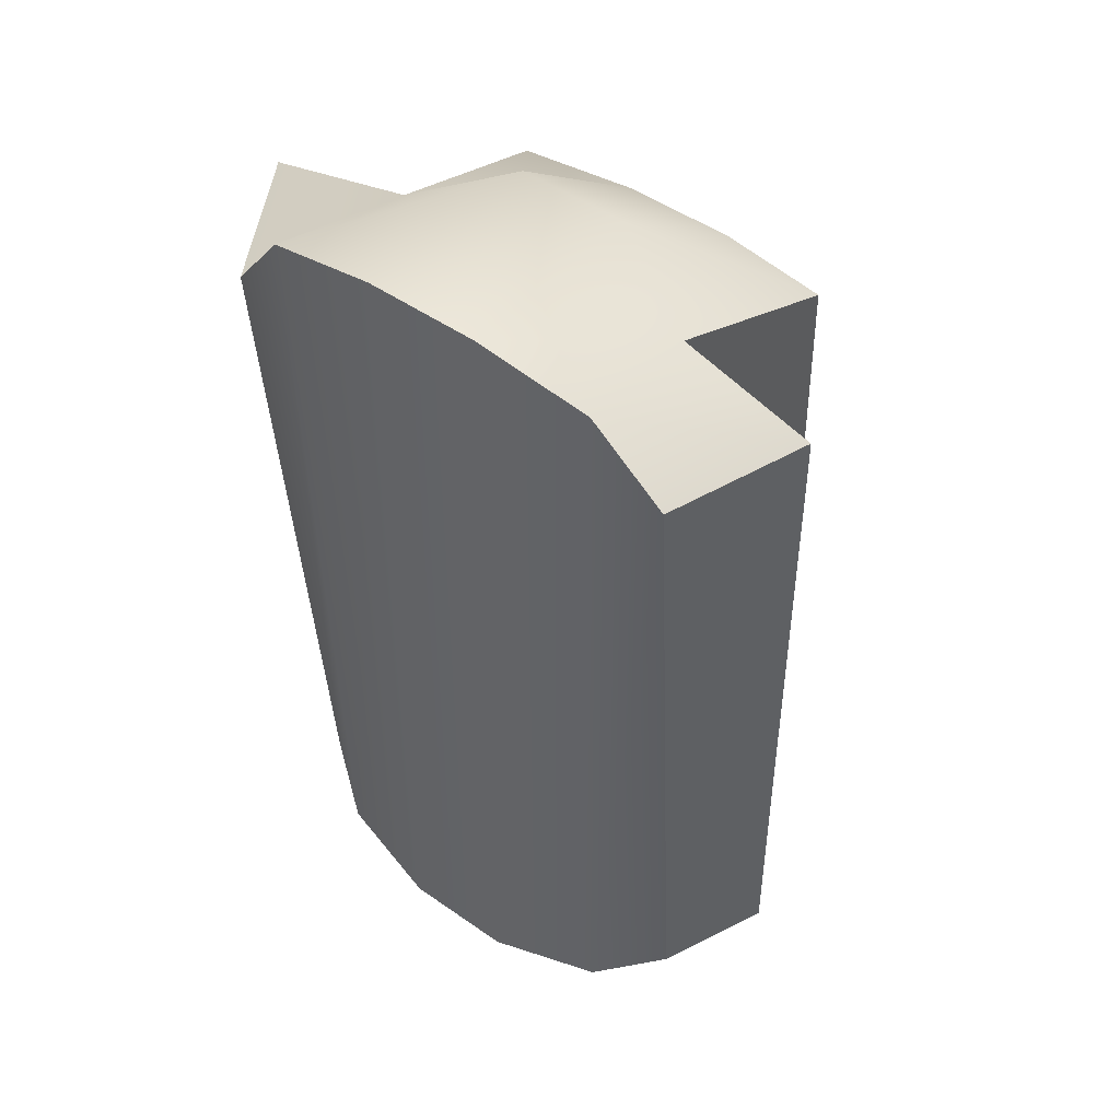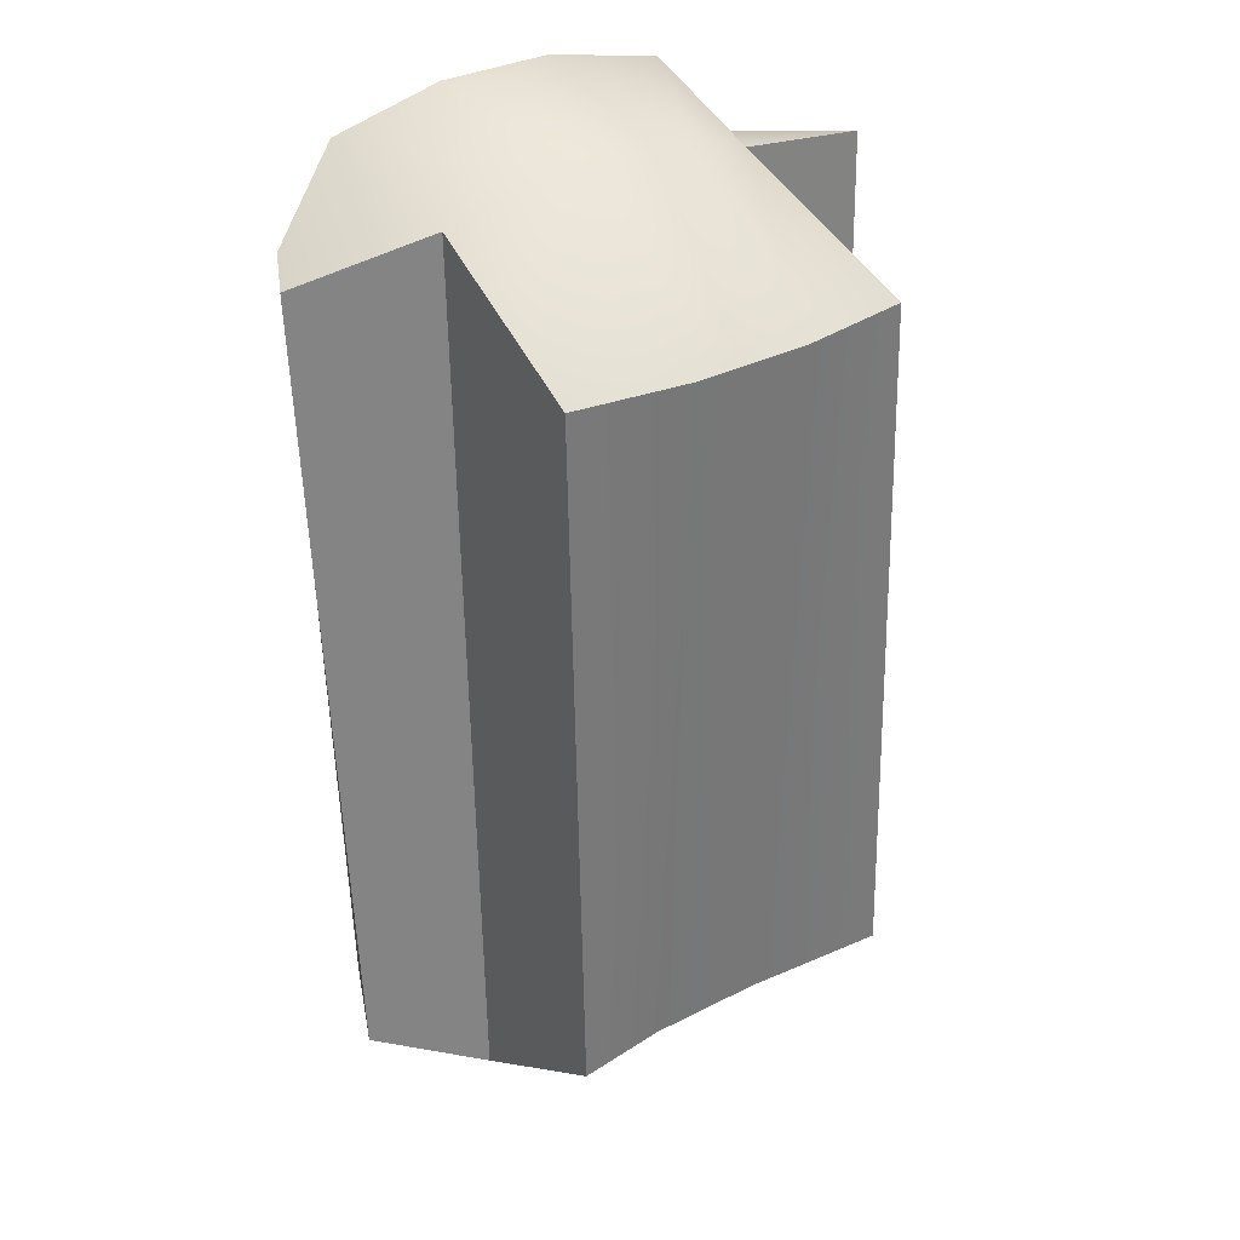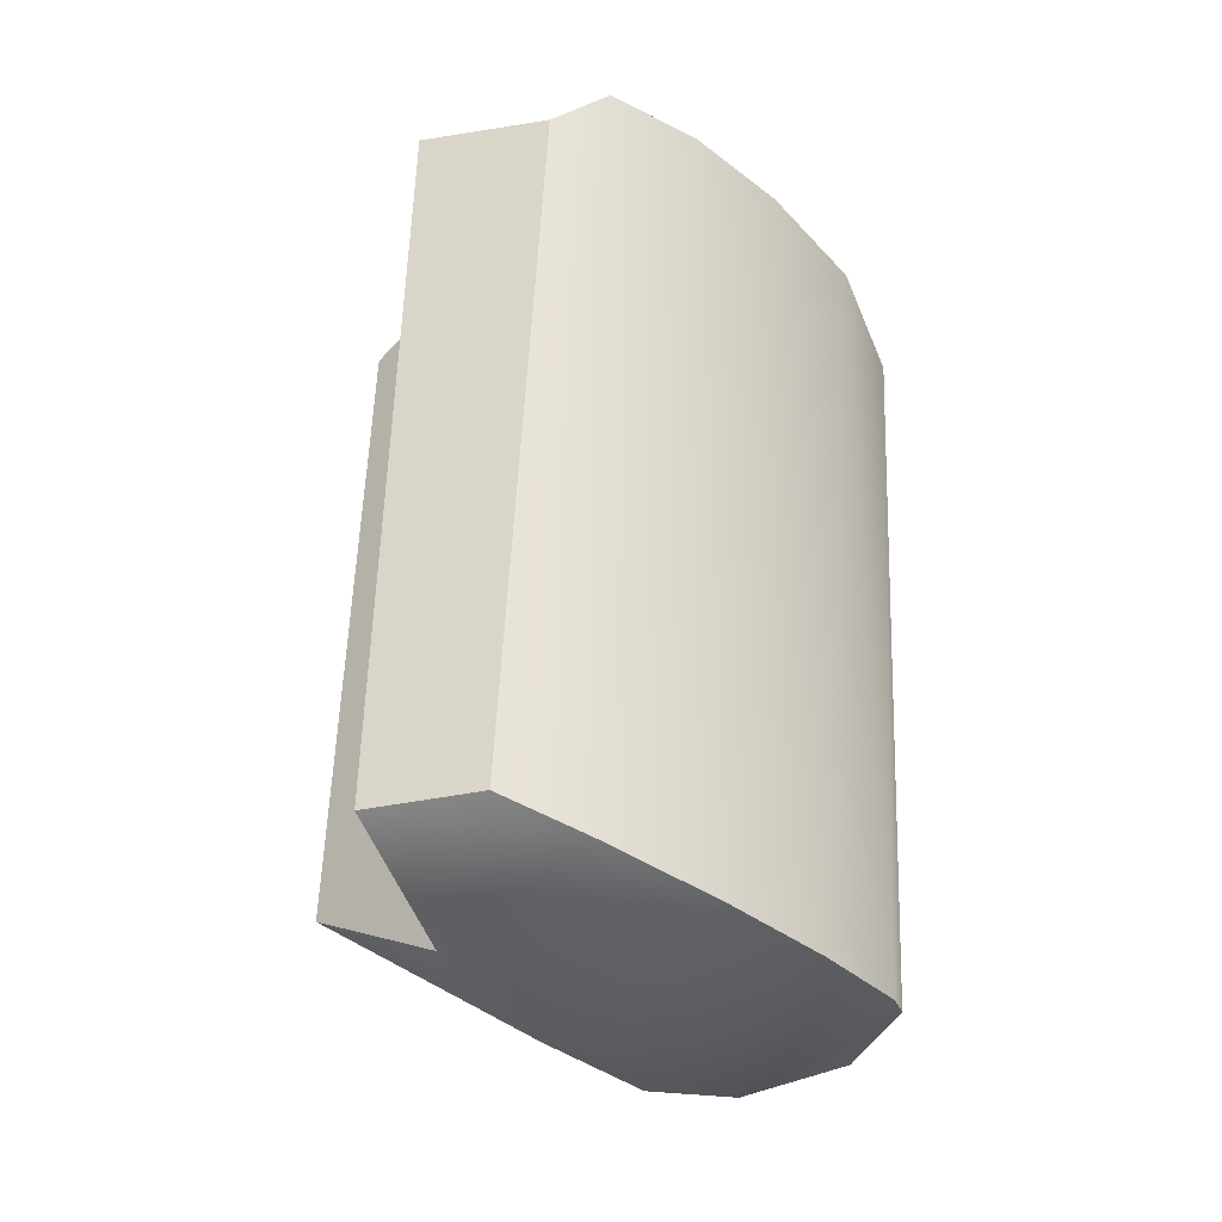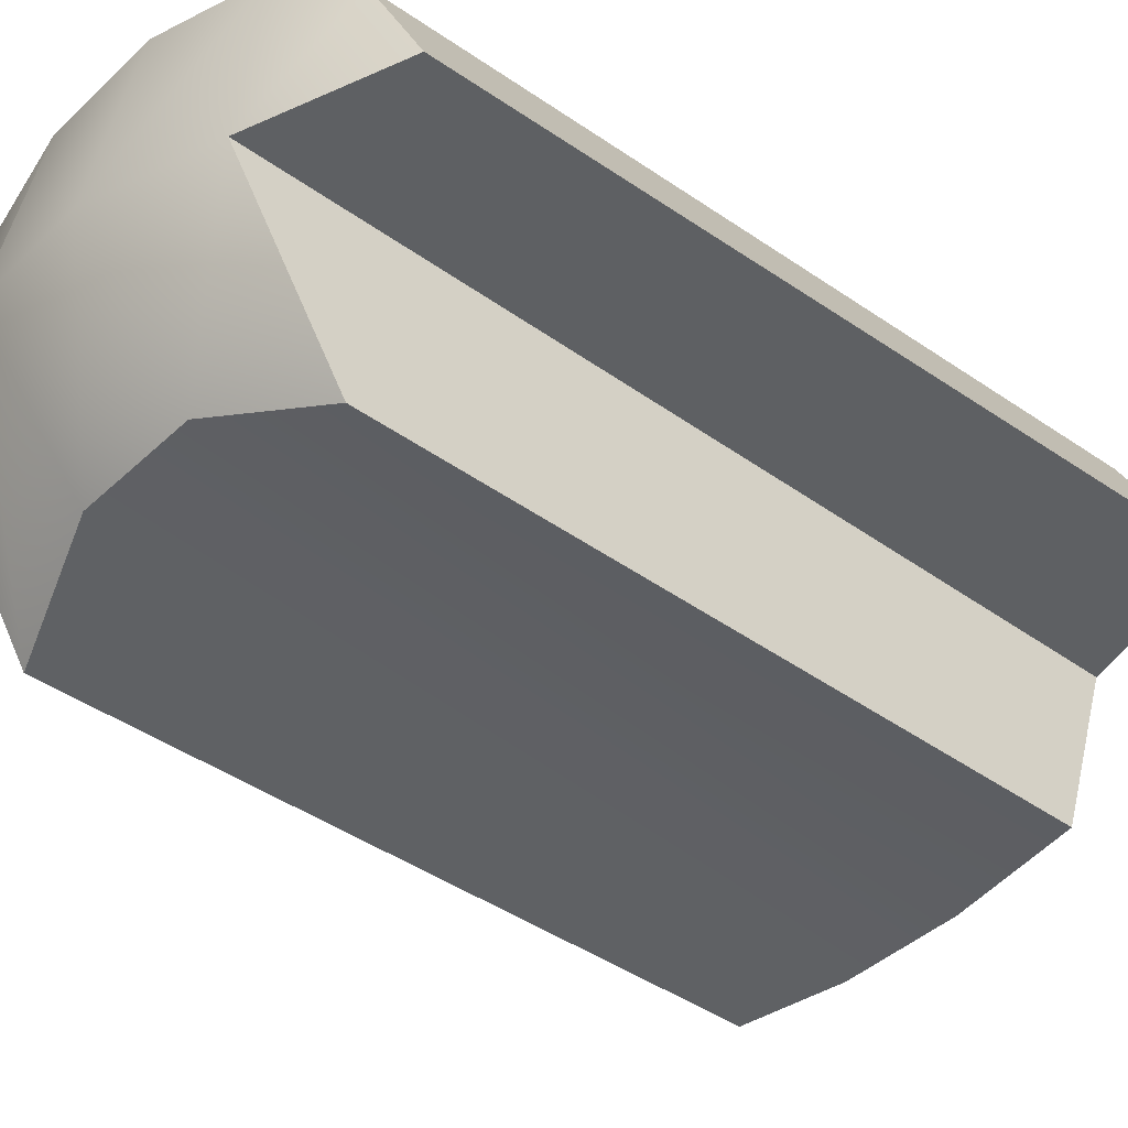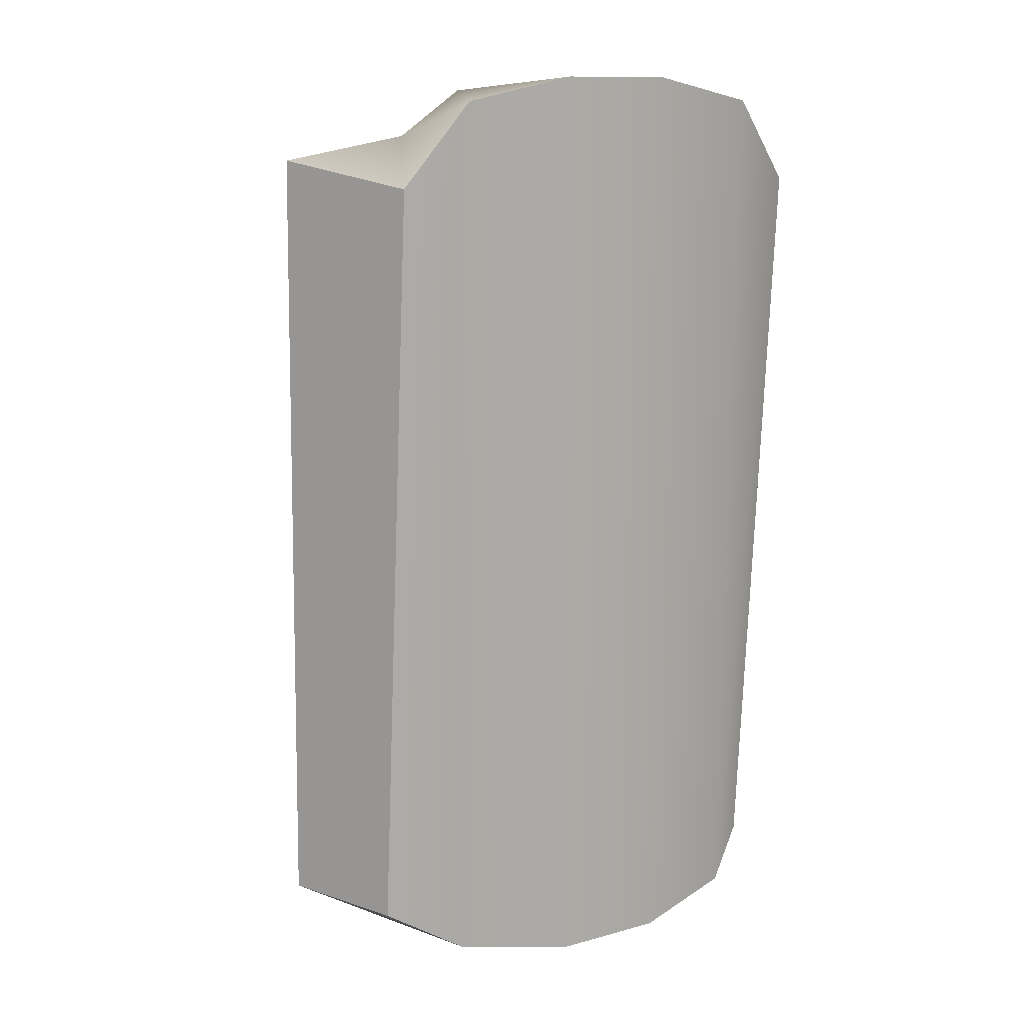
<metadata>
{"format":"obj","ext":"obj","renderer":"f3d","projection":"perspective","resolution":1024,"background":"white","views":[{"elev":48.6,"azim":-142.0,"up":"+Z"},{"elev":32.5,"azim":-35.6,"up":"+Z"},{"elev":-40.1,"azim":136.5,"up":"+Z"},{"elev":-42.4,"azim":-132.0,"up":"+Y"},{"elev":11.6,"azim":145.8,"up":"+Z"}]}
</metadata>
<code>
g default
v -1.063 1.026 1.295
v -0.5564 0.9687 1.373
v -0.2029 0.7951 1.536
v 0.2029 0.7951 1.536
v 0.5564 0.9687 1.373
v 1.063 1.026 1.295
v -0.8433 1.454 1.206
v -0.6087 1.504 1.499
v -0.2029 1.528 1.583
v 0.2029 1.528 1.583
v 0.6087 1.504 1.499
v 0.8433 1.454 1.206
v -0.8407 1.276 -1.479
v -0.6087 1.437 -1.603
v -0.2029 1.528 -1.668
v 0.2029 1.528 -1.668
v 0.6087 1.437 -1.603
v 0.8407 1.276 -1.479
v -1.015 0.9074 -1.442
v -0.6087 0.7951 -1.668
v -0.2029 0.7951 -1.8
v 0.2029 0.7951 -1.8
v 0.6087 0.7951 -1.668
v 1.015 0.9074 -1.442
v -0.6087 0.2018 -1.293
v -0.2029 0.3607 -1.43
v -0.2029 0.2142 1.096
v -0.6087 0.2731 1.096
v 0.2029 0.3607 -1.43
v 0.2029 0.2142 1.096
v 0.6087 0.2018 -1.293
v 0.6087 0.2731 1.096
g pCube2
f 1 2 8 7
f 2 3 9 8
f 3 4 10 9
f 4 5 11 10
f 5 6 12 11
f 7 8 14 13
f 8 9 15 14
f 9 10 16 15
f 10 11 17 16
f 11 12 18 17
f 13 14 20 19
f 14 15 21 20
f 15 16 22 21
f 16 17 23 22
f 17 18 24 23
f 19 20 2 1
f 25 26 27 28
f 26 29 30 27
f 29 31 32 30
f 23 24 6 5
f 6 24 18 12
f 19 1 7 13
f 20 21 26 25
f 3 2 28 27
f 2 20 25 28
f 21 22 29 26
f 4 3 27 30
f 22 23 31 29
f 23 5 32 31
f 5 4 30 32

</code>
